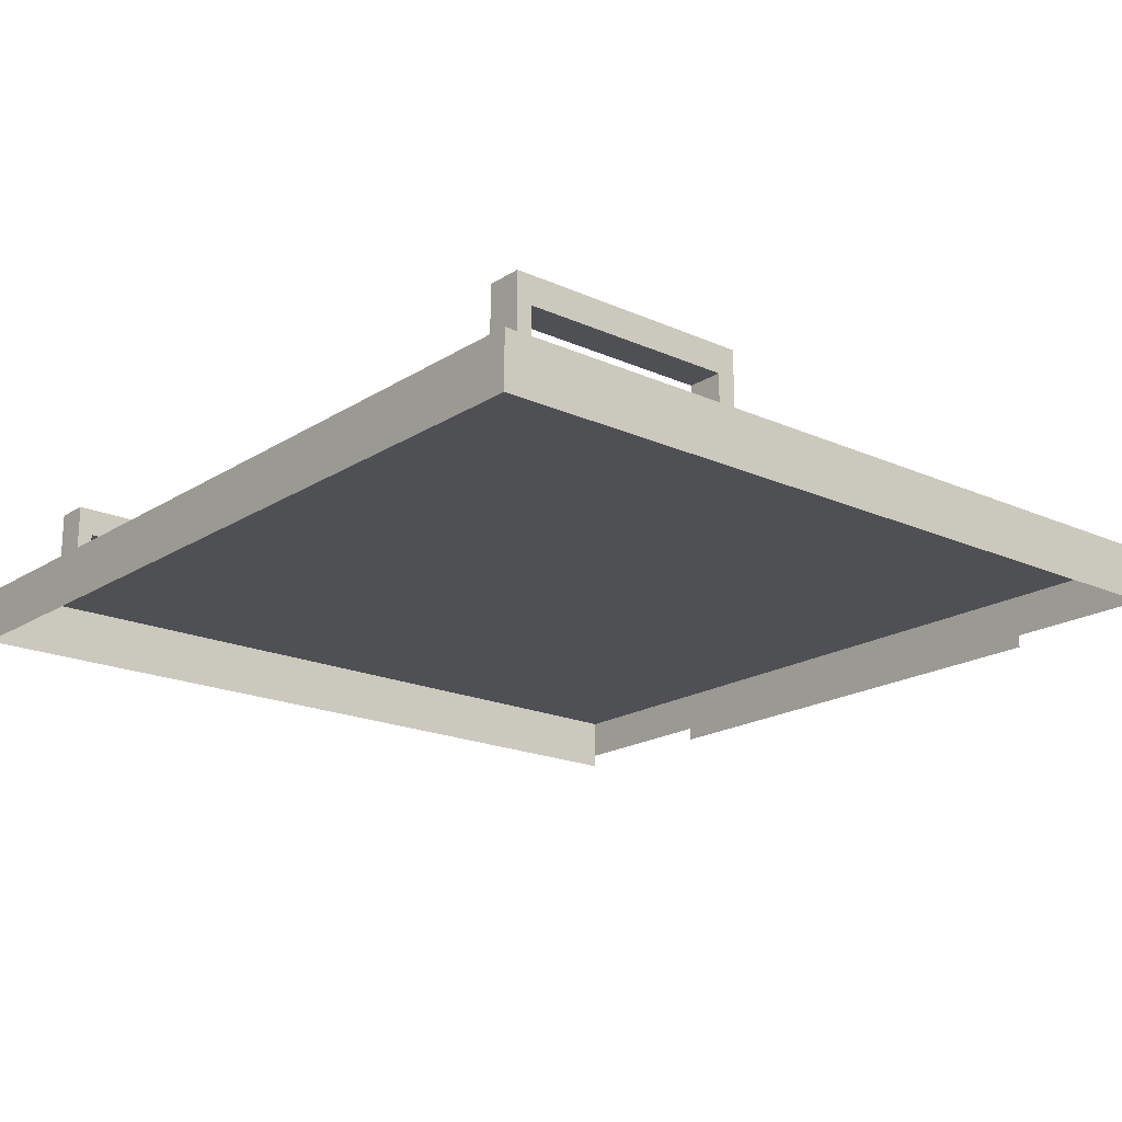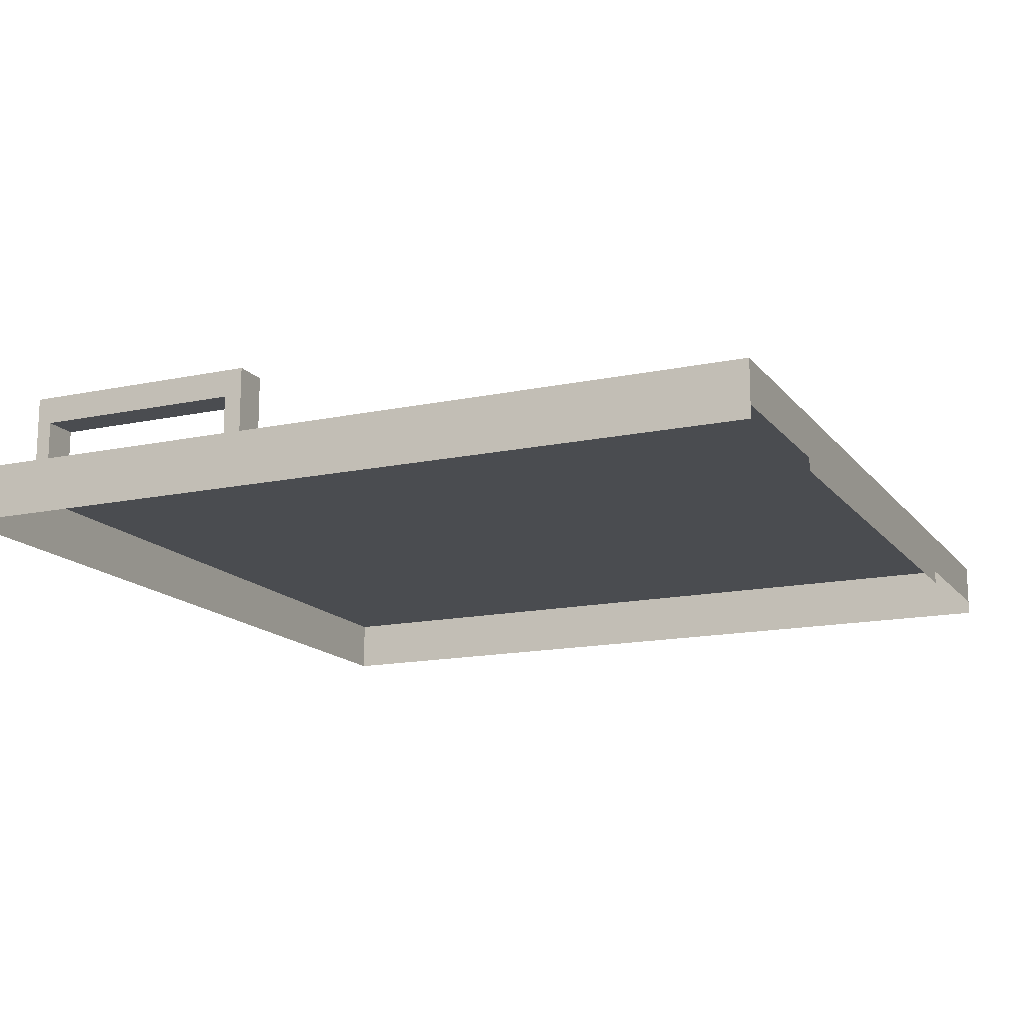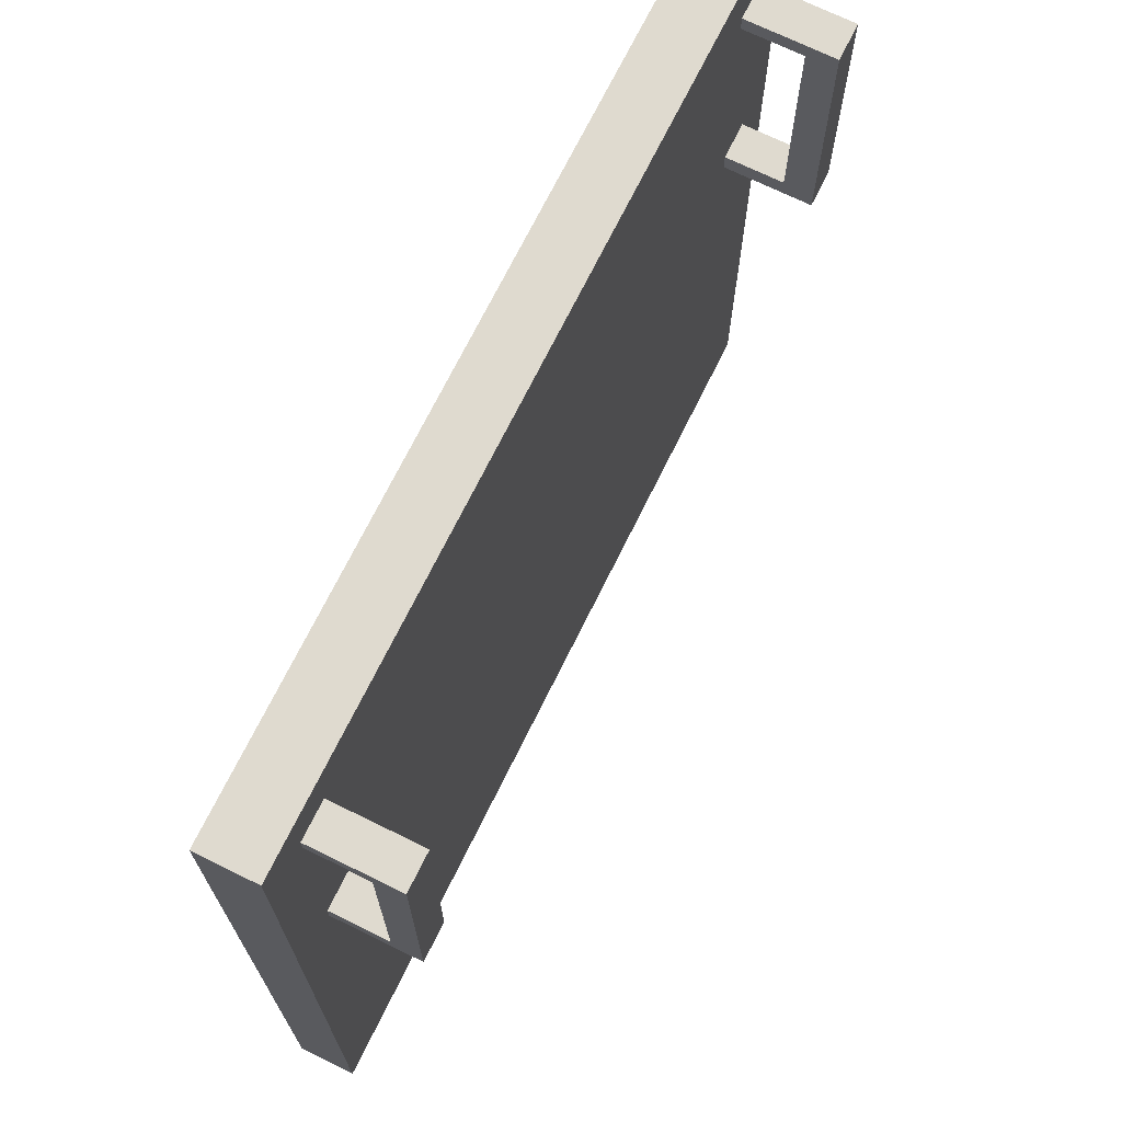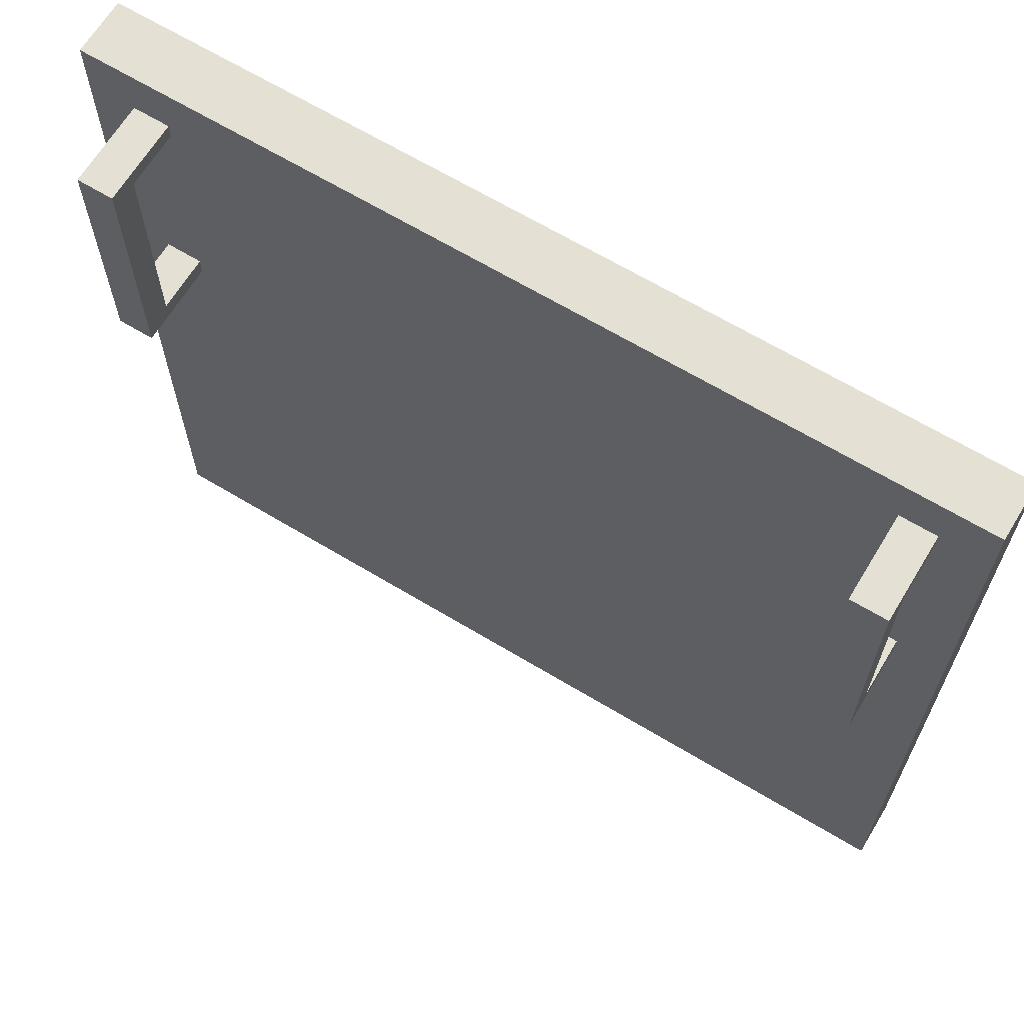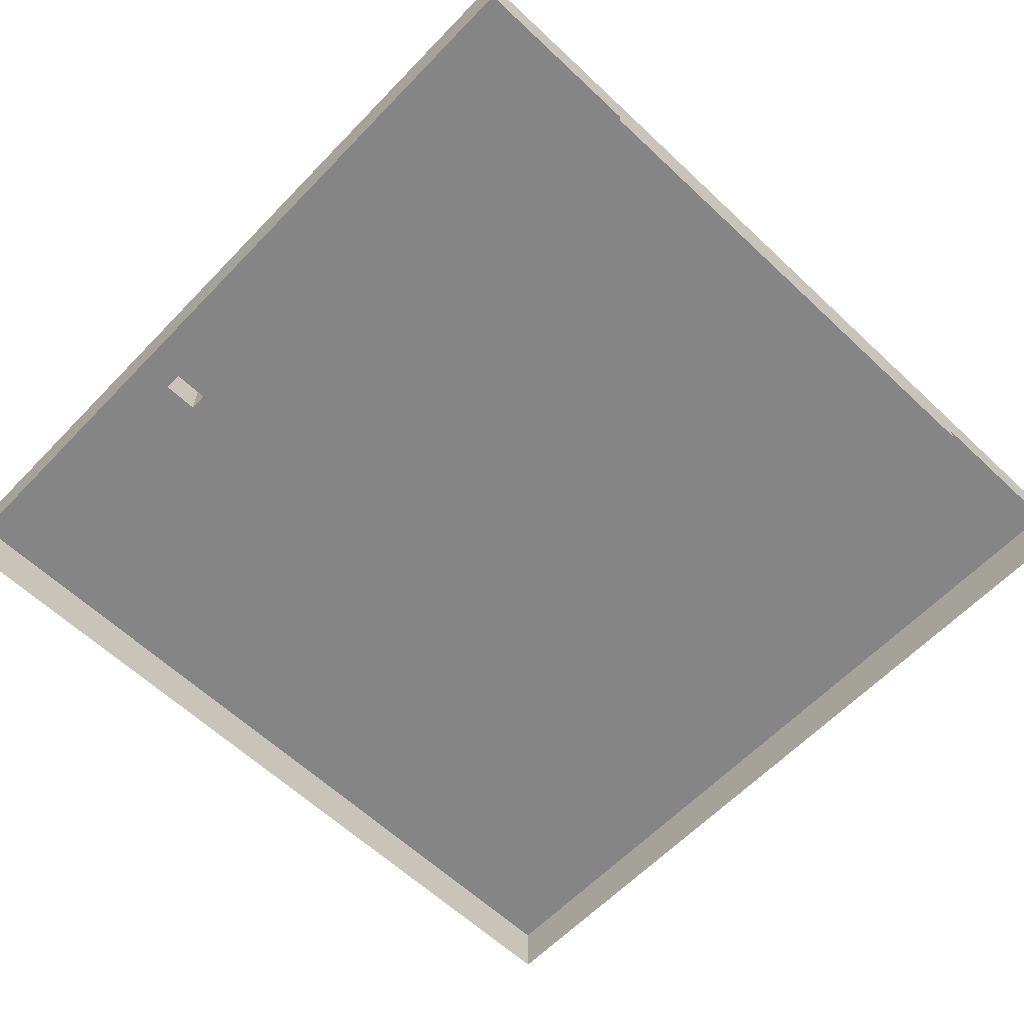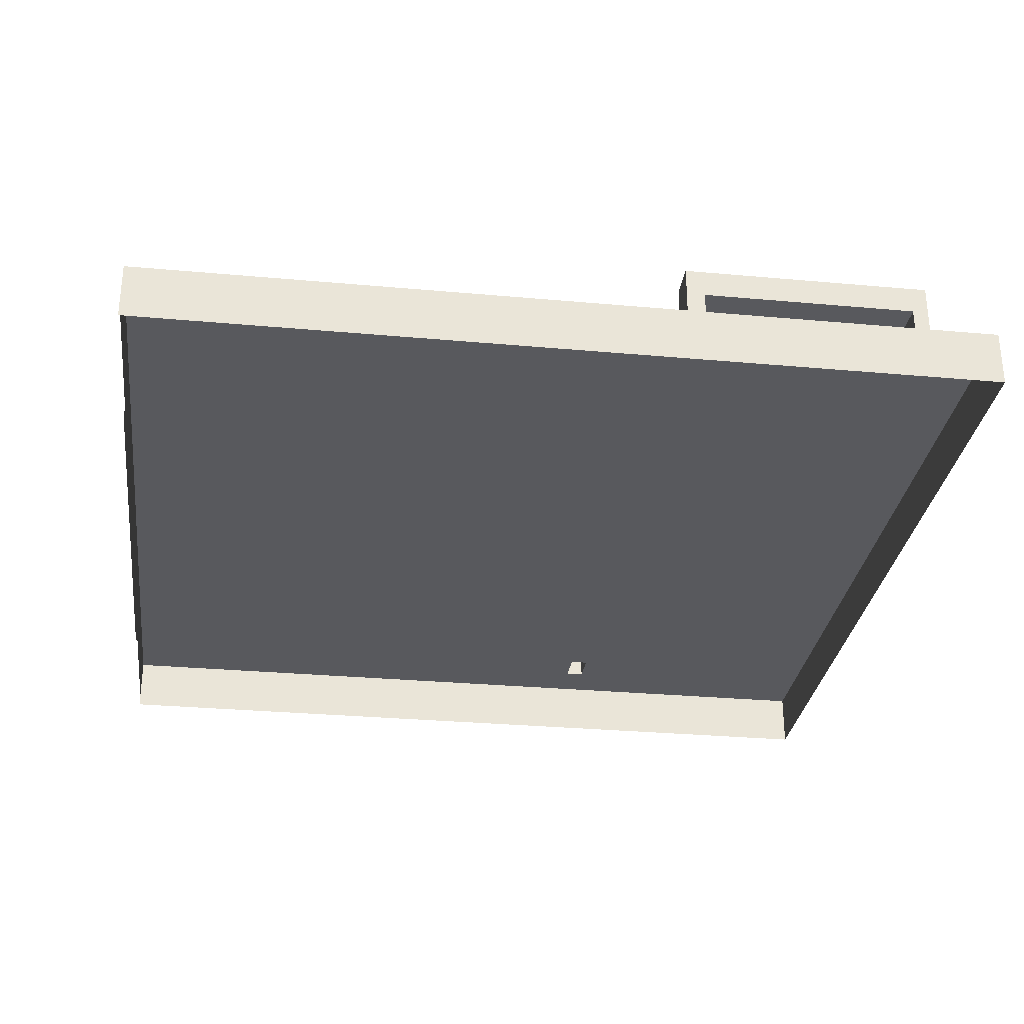
<metadata>
{"format":"obj","ext":"obj","renderer":"f3d","projection":"perspective","resolution":1024,"background":"white","views":[{"elev":-19.1,"azim":49.8,"up":"+Y"},{"elev":-15.1,"azim":114.4,"up":"+Y"},{"elev":70.7,"azim":116.2,"up":"+Z"},{"elev":66.0,"azim":-148.8,"up":"+Z"},{"elev":-61.7,"azim":136.3,"up":"+Y"},{"elev":-29.9,"azim":-97.6,"up":"+Y"}]}
</metadata>
<code>
v -0.3053 0.7287 0.1231
v -0.3053 0.7287 0.1231
v -0.3053 0.7287 0.1231
v -0.3053 0.7287 0.1231
v -0.3053 0.7287 0.1231
v -0.3053 0.7287 0.1231
v -0.3371 0.6538 0.1231
v -0.3371 0.6538 0.1231
v -0.3371 0.6538 0.1231
v -0.3371 0.6538 0.1231
v -0.3371 0.7287 0.1231
v -0.3371 0.7287 0.1231
v -0.3371 0.7287 0.1231
v -0.3371 0.7287 0.1231
v -0.3371 0.7287 0.1231
v -0.3371 0.7287 0.1231
v -0.3053 0.6538 0.1231
v -0.3053 0.6538 0.1231
v -0.3053 0.6538 0.1231
v -0.3053 0.6538 0.1231
v -0.3371 0.7037 0.1396
v -0.3371 0.7037 0.1396
v -0.3371 0.7037 0.1396
v -0.3371 0.7037 0.1396
v -0.3371 0.7037 0.1396
v -0.3371 0.7037 0.1396
v -0.3371 0.7287 0.3454
v -0.3371 0.7287 0.3454
v -0.3371 0.7287 0.3454
v -0.3371 0.7287 0.3454
v -0.3371 0.7287 0.3454
v -0.3371 0.7287 0.3454
v -0.3053 0.6538 0.1396
v -0.3053 0.6538 0.1396
v -0.3053 0.6538 0.1396
v -0.3053 0.6538 0.1396
v -0.3371 0.6538 0.1396
v -0.3371 0.6538 0.1396
v -0.3371 0.6538 0.1396
v -0.3371 0.6538 0.1396
v -0.3053 0.7287 0.3454
v -0.3053 0.7287 0.3454
v -0.3053 0.7287 0.3454
v -0.3053 0.7287 0.3454
v -0.3053 0.7287 0.3454
v -0.3053 0.7287 0.3454
v -0.3053 0.7037 0.1396
v -0.3053 0.7037 0.1396
v -0.3053 0.7037 0.1396
v -0.3053 0.7037 0.1396
v -0.3053 0.7037 0.1396
v -0.3053 0.7037 0.1396
v -0.3371 0.7037 0.3315
v -0.3371 0.7037 0.3315
v -0.3371 0.7037 0.3315
v -0.3371 0.7037 0.3315
v -0.3371 0.7037 0.3315
v -0.3371 0.7037 0.3315
v -0.3053 0.6538 0.3454
v -0.3053 0.6538 0.3454
v -0.3053 0.6538 0.3454
v -0.3053 0.6538 0.3454
v -0.3053 0.6538 0.3454
v -0.3053 0.6538 0.3454
v -0.3053 0.7037 0.3315
v -0.3053 0.7037 0.3315
v -0.3053 0.7037 0.3315
v -0.3053 0.7037 0.3315
v -0.3053 0.7037 0.3315
v -0.3053 0.7037 0.3315
v -0.3371 0.6538 0.3315
v -0.3371 0.6538 0.3315
v -0.3371 0.6538 0.3315
v -0.3371 0.6538 0.3315
v -0.3371 0.6538 0.3315
v -0.3371 0.6538 0.3315
v -0.3371 0.6538 0.3454
v -0.3371 0.6538 0.3454
v -0.3371 0.6538 0.3454
v -0.3371 0.6538 0.3454
v -0.3371 0.6538 0.3454
v -0.3371 0.6538 0.3454
v -0.3053 0.6538 0.3315
v -0.3053 0.6538 0.3315
v -0.3053 0.6538 0.3315
v -0.3053 0.6538 0.3315
v -0.3053 0.6538 0.3315
v -0.3053 0.6538 0.3315
v 0.3939 0.6154 -0.3673
v 0.3939 0.6039 -0.3581
v 0.3939 0.6039 -0.3673
v 0.3939 0.6538 0.3904
v 0.2349 0.6039 -0.3673
v -0.221 0.6039 -0.3673
v 0.2349 0.6154 -0.3673
v 0.3939 0.6039 0.3904
v 0.3939 0.6538 -0.3673
v 0.3939 0.6538 -0.3673
v 0.3939 0.6154 -0.3673
v -0.3801 0.6538 0.3904
v 0.3939 0.6039 0.3904
v 0.3939 0.6538 0.3904
v 0.3939 0.6538 -0.3673
v 0.3521 0.6538 0.1231
v 0.3939 0.6538 0.3904
v -0.3801 0.6039 -0.3573
v -0.3801 0.6538 0.3904
v -0.3801 0.6039 -0.3673
v -0.221 0.6164 -0.3673
v -0.3801 0.6039 0.3904
v 0.3521 0.6538 0.3454
v -0.3801 0.6538 0.3904
v 0.3202 0.6538 0.1231
v 0.3521 0.6538 0.1396
v -0.3801 0.6039 0.3904
v -0.3801 0.6164 -0.3673
v -0.3801 0.6164 -0.3673
v 0.3521 0.6538 0.3315
v 0.3202 0.6538 0.3454
v -0.3801 0.6538 -0.3673
v -0.3801 0.6538 -0.3673
v 0.3202 0.6538 0.3315
v 0.3521 0.6538 0.3454
v 0.3202 0.7287 0.3454
v 0.3202 0.6538 0.3454
v -0.3801 0.6538 -0.3673
v 0.3202 0.6538 0.1396
v 0.3521 0.7287 0.3454
v 0.3939 0.6039 -0.3673
v 0.3939 0.6039 -0.3581
v 0.3939 0.6154 -0.3673
v 0.3939 0.6538 0.3904
v 0.2349 0.6154 -0.3673
v -0.221 0.6039 -0.3673
v 0.2349 0.6039 -0.3673
v 0.3939 0.6039 0.3904
v 0.3939 0.6538 -0.3673
v 0.3939 0.6538 -0.3673
v 0.3939 0.6154 -0.3673
v 0.3939 0.6538 0.3904
v 0.3939 0.6039 0.3904
v -0.3801 0.6538 0.3904
v 0.3939 0.6538 0.3904
v 0.3521 0.6538 0.1231
v 0.3939 0.6538 -0.3673
v -0.3801 0.6039 -0.3673
v -0.3801 0.6538 0.3904
v -0.3801 0.6039 -0.3573
v -0.221 0.6164 -0.3673
v -0.3801 0.6039 0.3904
v -0.3801 0.6538 0.3904
v 0.3521 0.6538 0.3454
v 0.3202 0.6538 0.1231
v 0.3521 0.6538 0.1396
v -0.3801 0.6039 0.3904
v -0.3801 0.6164 -0.3673
v -0.3801 0.6164 -0.3673
v 0.3521 0.6538 0.3315
v 0.3202 0.6538 0.3454
v -0.3801 0.6538 -0.3673
v -0.3801 0.6538 -0.3673
v 0.3202 0.6538 0.3315
v 0.3202 0.6538 0.3454
v 0.3202 0.7287 0.3454
v 0.3521 0.6538 0.3454
v -0.3801 0.6538 -0.3673
v 0.3202 0.6538 0.1396
v 0.3521 0.7287 0.3454
v 0.3521 0.7287 0.1231
v 0.3521 0.7287 0.1231
v 0.3521 0.7287 0.1231
v 0.3521 0.7287 0.1231
v 0.3521 0.7287 0.1231
v 0.3521 0.7287 0.1231
v 0.3202 0.6538 0.1231
v 0.3202 0.6538 0.1231
v 0.3202 0.6538 0.1231
v 0.3202 0.6538 0.1231
v 0.3202 0.7287 0.1231
v 0.3202 0.7287 0.1231
v 0.3202 0.7287 0.1231
v 0.3202 0.7287 0.1231
v 0.3202 0.7287 0.1231
v 0.3202 0.7287 0.1231
v 0.3521 0.6538 0.1231
v 0.3521 0.6538 0.1231
v 0.3521 0.6538 0.1231
v 0.3521 0.6538 0.1231
v 0.3202 0.7037 0.1396
v 0.3202 0.7037 0.1396
v 0.3202 0.7037 0.1396
v 0.3202 0.7037 0.1396
v 0.3202 0.7037 0.1396
v 0.3202 0.7037 0.1396
v 0.3202 0.7287 0.3454
v 0.3202 0.7287 0.3454
v 0.3202 0.7287 0.3454
v 0.3202 0.7287 0.3454
v 0.3202 0.7287 0.3454
v 0.3202 0.7287 0.3454
v 0.3521 0.6538 0.1396
v 0.3521 0.6538 0.1396
v 0.3521 0.6538 0.1396
v 0.3521 0.6538 0.1396
v 0.3202 0.6538 0.1396
v 0.3202 0.6538 0.1396
v 0.3202 0.6538 0.1396
v 0.3202 0.6538 0.1396
v 0.3521 0.7287 0.3454
v 0.3521 0.7287 0.3454
v 0.3521 0.7287 0.3454
v 0.3521 0.7287 0.3454
v 0.3521 0.7287 0.3454
v 0.3521 0.7287 0.3454
v 0.3521 0.7037 0.1396
v 0.3521 0.7037 0.1396
v 0.3521 0.7037 0.1396
v 0.3521 0.7037 0.1396
v 0.3521 0.7037 0.1396
v 0.3521 0.7037 0.1396
v 0.3202 0.7037 0.3315
v 0.3202 0.7037 0.3315
v 0.3202 0.7037 0.3315
v 0.3202 0.7037 0.3315
v 0.3202 0.7037 0.3315
v 0.3202 0.7037 0.3315
v 0.3521 0.6538 0.3454
v 0.3521 0.6538 0.3454
v 0.3521 0.6538 0.3454
v 0.3521 0.6538 0.3454
v 0.3521 0.6538 0.3454
v 0.3521 0.6538 0.3454
v 0.3521 0.7037 0.3315
v 0.3521 0.7037 0.3315
v 0.3521 0.7037 0.3315
v 0.3521 0.7037 0.3315
v 0.3521 0.7037 0.3315
v 0.3521 0.7037 0.3315
v 0.3202 0.6538 0.3315
v 0.3202 0.6538 0.3315
v 0.3202 0.6538 0.3315
v 0.3202 0.6538 0.3315
v 0.3202 0.6538 0.3315
v 0.3202 0.6538 0.3315
v 0.3202 0.6538 0.3454
v 0.3202 0.6538 0.3454
v 0.3202 0.6538 0.3454
v 0.3202 0.6538 0.3454
v 0.3202 0.6538 0.3454
v 0.3202 0.6538 0.3454
v 0.3521 0.6538 0.3315
v 0.3521 0.6538 0.3315
v 0.3521 0.6538 0.3315
v 0.3521 0.6538 0.3315
v 0.3521 0.6538 0.3315
v 0.3521 0.6538 0.3315
f 1 8 16
f 8 1 17
f 15 10 4
f 18 4 10
f 9 24 13
f 11 21 7
f 28 6 12
f 14 5 29
f 2 33 19
f 20 35 3
f 24 9 39
f 37 7 21
f 13 24 30
f 27 21 11
f 6 28 44
f 42 29 5
f 33 2 51
f 47 3 35
f 36 22 40
f 38 26 34
f 54 30 24
f 21 27 53
f 32 64 46
f 43 63 31
f 41 69 2
f 3 67 45
f 51 2 69
f 67 3 47
f 22 36 49
f 48 34 26
f 73 30 54
f 53 27 71
f 25 65 57
f 58 68 23
f 64 32 79
f 77 31 63
f 62 69 41
f 45 67 61
f 65 25 50
f 52 23 68
f 30 73 81
f 82 71 27
f 66 74 56
f 55 76 70
f 72 59 80
f 78 60 75
f 69 62 86
f 85 61 67
f 74 66 83
f 84 70 76
f 59 72 88
f 87 75 60
f 89 90 91
f 92 90 89
f 93 94 95
f 90 92 96
f 92 89 97
f 94 98 95
f 95 98 99
f 100 101 102
f 103 104 105
f 106 107 108
f 109 98 94
f 101 100 110
f 105 111 112
f 104 103 113
f 105 104 114
f 107 106 115
f 108 107 116
f 117 98 109
f 105 118 111
f 119 112 111
f 103 112 113
f 105 114 118
f 116 107 120
f 98 117 121
f 122 112 119
f 123 124 125
f 112 103 126
f 113 112 127
f 118 114 122
f 114 112 122
f 124 123 128
f 127 112 114
f 129 130 131
f 131 130 132
f 133 134 135
f 136 132 130
f 137 131 132
f 133 138 134
f 139 138 133
f 140 141 142
f 143 144 145
f 146 147 148
f 134 138 149
f 150 142 141
f 151 152 143
f 153 145 144
f 154 144 143
f 155 148 147
f 156 147 146
f 149 138 157
f 152 158 143
f 152 151 159
f 153 151 145
f 158 154 143
f 160 147 156
f 161 157 138
f 159 151 162
f 163 164 165
f 166 145 151
f 167 151 153
f 162 154 158
f 162 151 154
f 168 165 164
f 154 151 167
f 169 176 184
f 176 169 185
f 183 178 172
f 186 172 178
f 177 192 181
f 179 189 175
f 196 174 180
f 182 173 197
f 170 201 187
f 188 203 171
f 192 177 207
f 205 175 189
f 181 192 198
f 195 189 179
f 174 196 212
f 210 197 173
f 201 170 219
f 215 171 203
f 204 190 208
f 206 194 202
f 222 198 192
f 189 195 221
f 200 232 214
f 211 231 199
f 209 237 170
f 171 235 213
f 219 170 237
f 235 171 215
f 190 204 217
f 216 202 194
f 241 198 222
f 221 195 239
f 193 233 225
f 226 236 191
f 232 200 247
f 245 199 231
f 230 237 209
f 213 235 229
f 233 193 218
f 220 191 236
f 198 241 249
f 250 239 195
f 234 242 224
f 223 244 238
f 240 227 248
f 246 228 243
f 237 230 254
f 253 229 235
f 242 234 251
f 252 238 244
f 227 240 256
f 255 243 228

</code>
